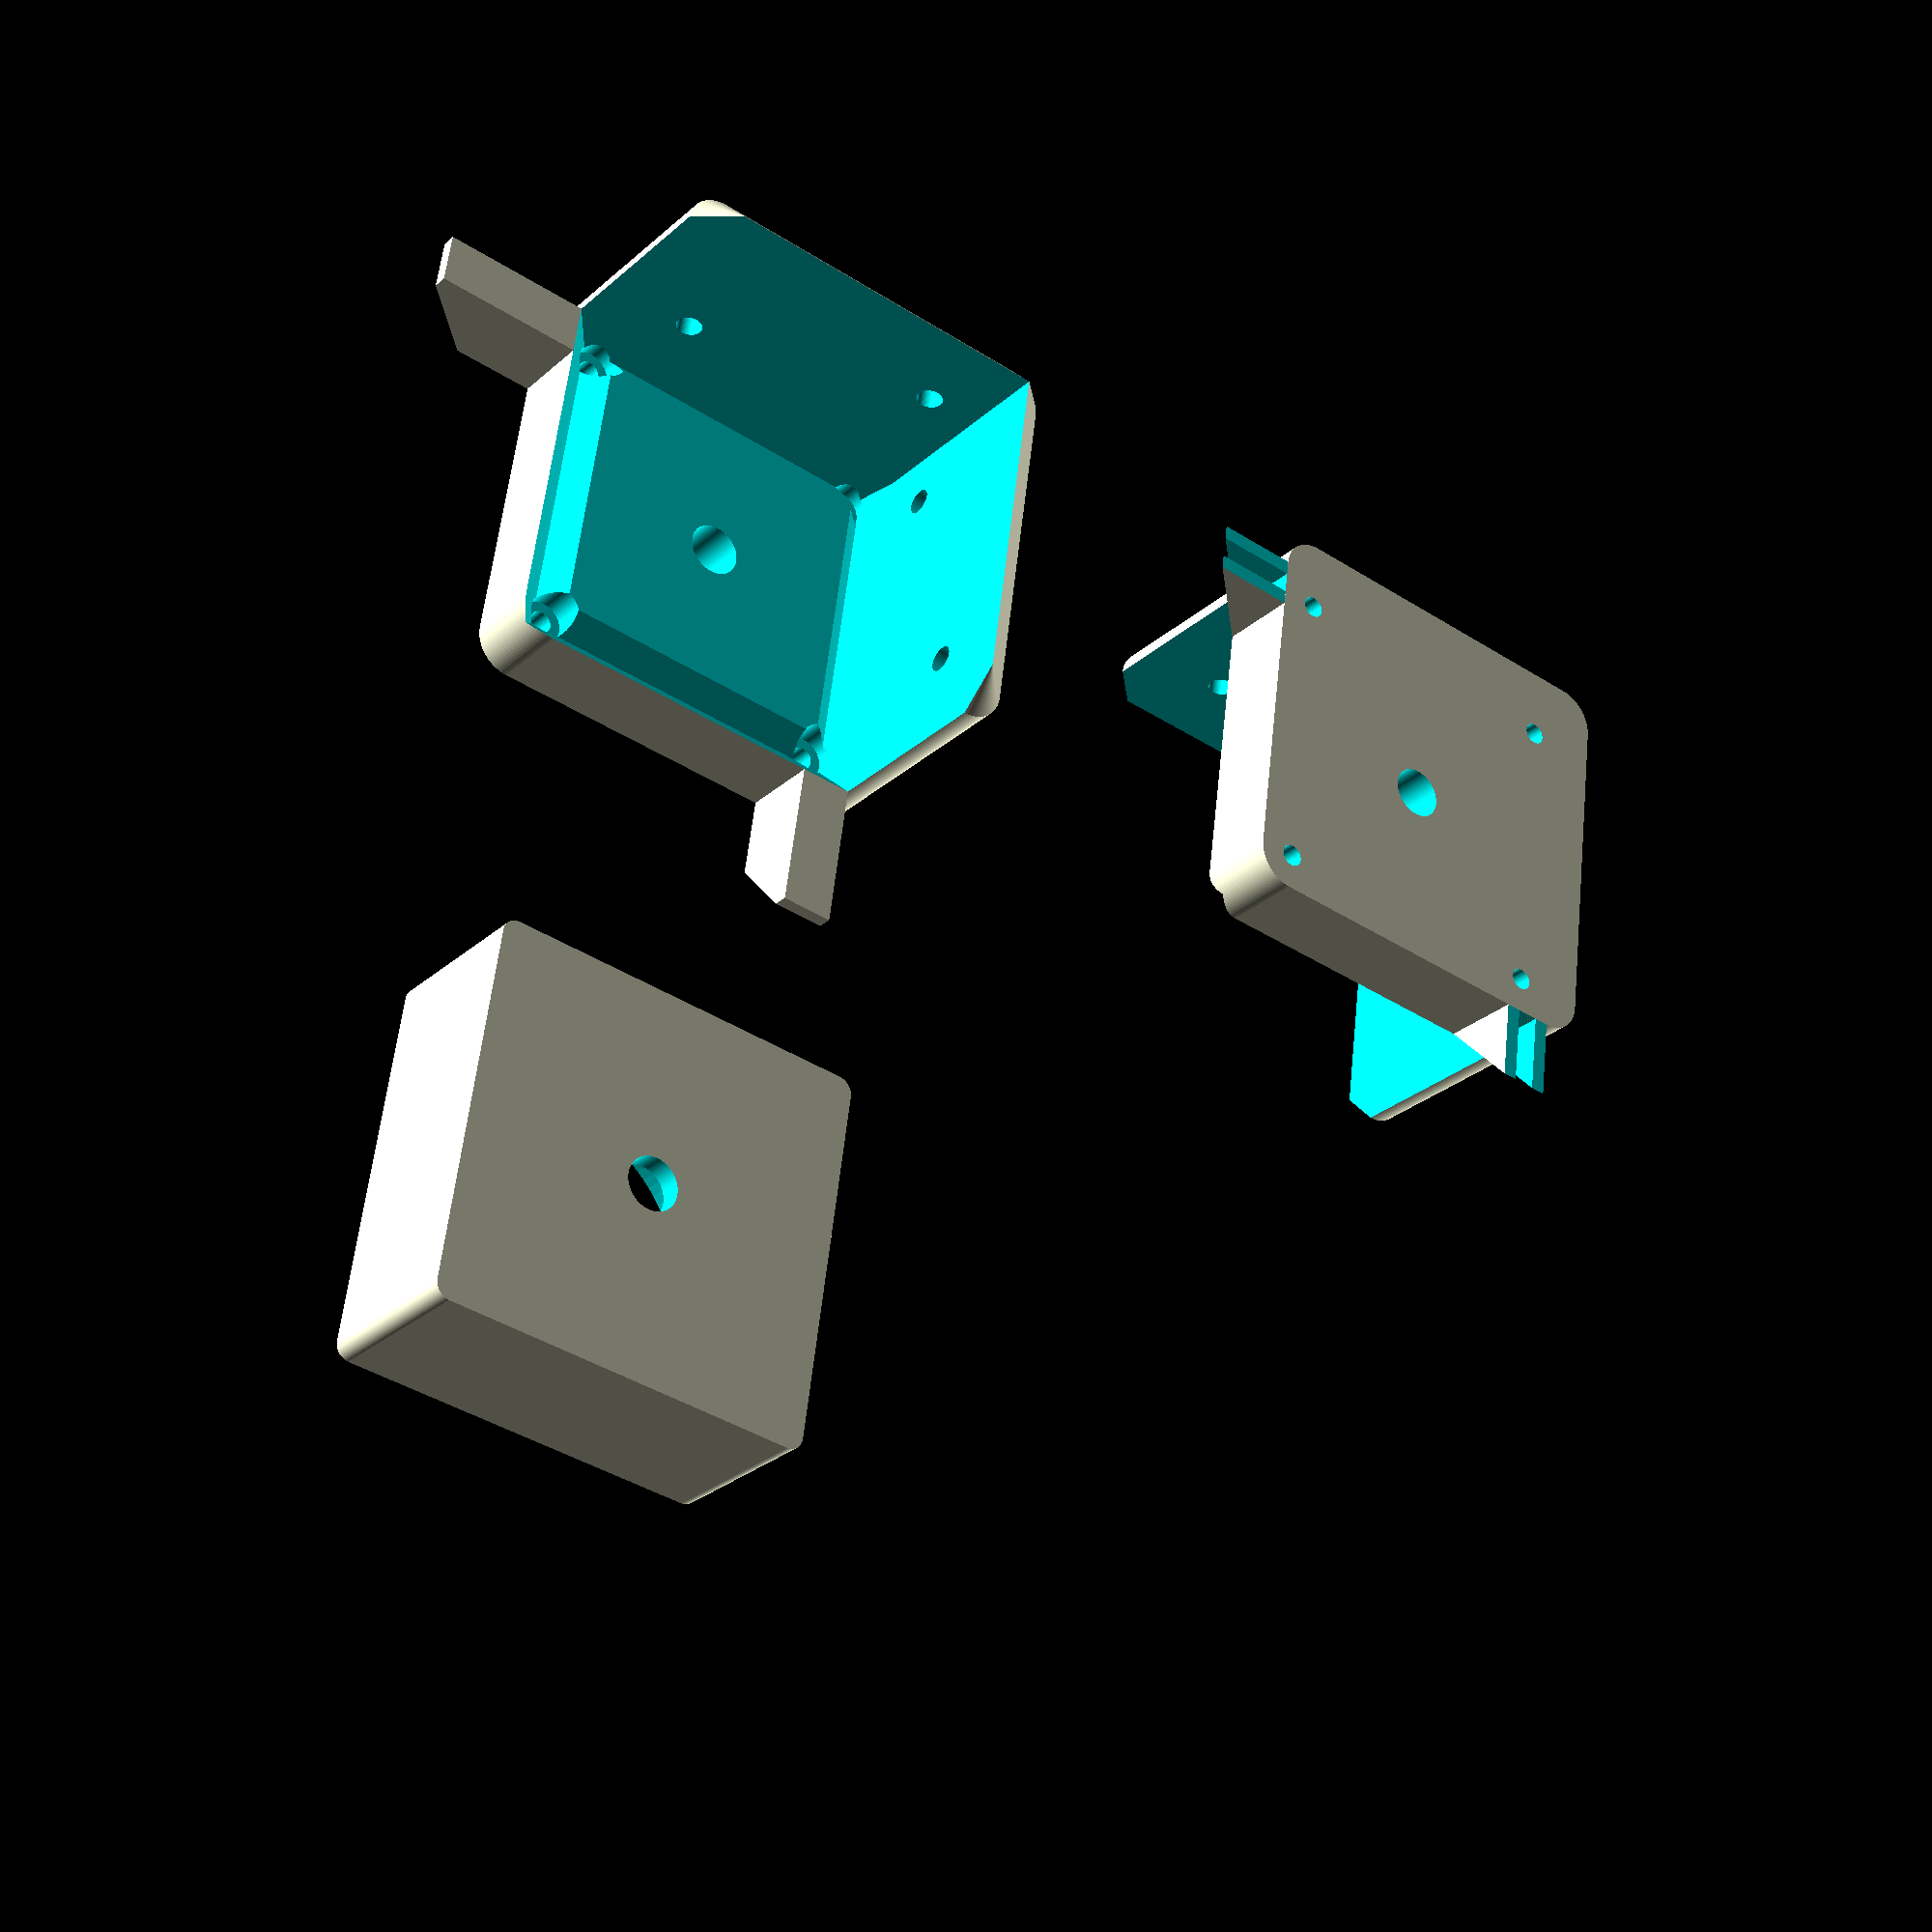
<openscad>
$fn = 90;
tol = 0.2;
z_tol = 0.5;
eps = 0.01;

// connector properties
c_a = 51;
c_wt = 5;
c_wh = 25;
c_h = 22;

// M3
// bolt and nuts parameters
m3_l=13;
m3_d=3;
m3_nd=6.25+tol;
m3_nh=2.3;
m3_hd=5.5+tol;
m3_hh=2;

// screw
m3_shd = 7.0+tol;
m3_sd = 3.5;
m3_sl = 20;

m3_off = 5;

// plexiglass holder parameters
pg_t = 3;
pg_wt = 2;

// foot interface parameters
// total height of the foot interface part
ft_h = 22;
// thickness of the part screwed to the lower table
ft_t = 2;
// diameter of the inner cone base
ft_Di = 35;
// diameter of the outer cone base
ft_Do = ft_Di + 1;
// diameter of the top inner cone area
ft_di = 20;
// diameter of the top outer cone area
ft_do = ft_di + 1;
// height of the inner cone
ft_chi = 14.5;
// height of the outer cone
ft_cho = ft_chi + 0.5;

// huge hole depths
// absolute base, e.g. piece screwed to the table dest bellow
hhd_b = 5;
// middle piece on the foot of the table leg
hhd_m = 4;
// top part connected to the top desk
hhd_t = 3;

// hinge parameters
// bottom hinge inner height
hh_ib = 16;
// bottom hinge outer height
hh_ob = hh_ib + z_tol;
// top hinge inner height
hh_it = 18;
// top hinge outer height
hh_ot = hh_it + z_tol;

// hole for the m3 nuts and bolt
module bn_hole()
{
    // nuts
    translate([0,0,-1.5*m3_l+eps])
        cylinder(d=m3_nd, h=m3_l, $fn=6);
    // bolt body
    translate([0,0,-0.5*m3_l])
        cylinder(d=m3_d, h=m3_l);
    // bolt head
    translate([0,0,0.5*m3_l-eps])
        cylinder(d=m3_hd, h=m3_l);
}

// hole for the 3mm screws
module s_hole()
{
    // head
    _h = m3_shd-m3_d;
    cylinder(d1=m3_shd,d2=m3_sd,h=_h/2);
    // body
    cylinder(d=m3_sd,h=m3_sl);
}

// hole for the huge screw
module huge_screw_hole(hh)
{
    // body
    cylinder(d=7, h=c_h);
    // head
    cylinder(d=14,h=hh);
}

// round corner cube module
module rc_cube(size,r)
{
    a = size.x;
    b = size.y;
    c = size.z;
    
    pos = [ [r,r,0],
            [r,b-r,0],
            [a-r,b-r,0],
            [a-r,r,0]];
    
    // corners
    for(p=pos)
    {
        translate(p)
            cylinder(r=r,h=c);
    }
    
    // inner fill
    translate([r,0,0])
        cube([a-2*r,b,c]);
    translate([0,r,0])
        cube([a,b-2*r,c]);
}

// module creating sube with top/buttom sloped side
module ss_cube(size,sh)
{
    // main cube parameters
    A = size.x;
    B = size.y;
    C = size.z;
    
    // small cube creating slope parameter
    a = A - 2*abs(sh);
    b = B - 2*abs(sh);
    c = abs(sh);
    t = sh > 0 ? [sh,sh,C] : [-sh,-sh,sh];
    
    render(1)
    hull()
    {
        cube([A,B,C]);
        translate(t)
            cube([a,b,c]);
    }    
}

module ses_cube(size,sh)
{
    render(3)
    difference()
    {
        ss_cube(size, sh);
        a = size.x - 2*abs(sh);
        b = size.y - 2*abs(sh);

        c = abs(sh);
        t = sh > 0 ? [sh,sh,size.z+sh] : [-sh,-sh,2*sh];
        translate(t)
            ss_cube([a,b,c],-sh);
    }
    
}

// plexiglass holder
module pg_holder()
{
    difference()
    {
        render(1)
        hull()
        {
            // horizontal part
            cube([c_h,pg_t+2*pg_wt,pg_wt]);
            // vertical part
            cube([pg_wt,pg_t+2*pg_wt,c_h]);
        }
        translate([pg_wt,pg_wt,pg_wt])
            cube([c_h,pg_t,c_h]);
    }
    
}

// basic shape of the connector
module connector_base(off=0)
{
    // main geometry
    render(1)
    hull()
    {
        translate([-c_a/2-c_wt,-c_a/2-c_wt,0])
            rc_cube([c_a+c_wt,c_a+c_wt,c_h/2+c_wh],5);
        translate([-c_a/2,-c_a/2,off*5])
            cube([c_a-5,c_a-5,c_h/2+c_wh]);
    }
}

module bolt_holes()
{
    pos = [ [-c_a/2+m3_off,-c_a/2+m3_off,0],
            [-c_a/2+m3_off,+c_a/2-m3_off,0],
            [+c_a/2-m3_off,+c_a/2-m3_off],
            [+c_a/2-m3_off,-c_a/2+m3_off]];
    
    for(p=pos)
    {
        translate(p)
            bn_hole();
    }
}


module screw_holes(off=0)
{
    // '-> positions
    s_pos = [   [+c_a/2-c_wt-m3_shd,-c_a/2-c_wt-eps,off+m3_shd],
                [-c_a/2+m3_shd,-c_a/2-c_wt-eps,off-m3_shd+c_wh],
                [-c_a/2-c_wt-eps,-c_a/2+m3_shd,off+m3_shd],
                [-c_a/2-c_wt-eps,+c_a/2-c_wt-m3_shd,off-m3_shd+c_wh]];
    
    // '-> rotations
    s_rot = [   [-90,0,0],
                [-90,0,0],
                [0,90,0],
                [0,90,0]];
    for(i=[0:3])
    {
        cp = s_pos[i];
        cr = s_rot[i];
        translate(cp)
            rotate(cr)
                s_hole();
    }  
    
}

// main hinge 
module outer_hinge(h)
{
    
}


module upper_upper_connector()
{
    difference()
    {
        // basic shape and the plexiglass hooks
        union()
        {
            // connector base
            connector_base(1);
            
            // plexiglass hooks
            translate([c_a/2-pg_wt,-c_a/2,c_h/2])
                difference()
                {
                    rotate([0,90,0])
                        pg_holder();
                    _a = c_h;
                    translate([-eps,-eps,-_a-eps])
                        cube([_a,_a,_a/2+eps]);
                }
                
            // plexiglass hooks
            translate([-c_a/2+2*pg_wt+pg_t,c_a/2-pg_wt,c_h/2])
                difference()
                {
                    rotate([0,90,90])
                        pg_holder();
                    _a = c_h;
                    translate([eps-_a,-eps,-_a-eps])
                        cube([_a,_a,_a/2+eps]);
                }
        }
        
        // cut for the table leg
        translate([-c_a/2,-c_a/2,c_h/2])
            ses_cube([c_a+eps,c_a+eps,2*c_wh+eps],-3);
        
        
        // main hole cut
        translate([0,0,-c_h/2+eps])
            huge_screw_hole(hhd_t);
        
        
        // holes for the bolts and nuts
        bolt_holes();
        
        // holes for the screws
        screw_holes(c_h/2);
    }
    

}

module upper_lower_connector()
{
    difference()
    {
        // basic shape and the plexiglass hooks
        union()
        {
            
            // connector base
            connector_base(-1);
            
            // plexiglass hooks
            translate([c_a/2-pg_wt,-c_a/2,c_wh+c_h])
                difference()
                {
                    rotate([0,90,0])
                        pg_holder();
                    _a = c_h+2*eps;
                    translate([-eps,-eps,-_a+c_h/2+eps])
                        cube([_a,_a,_a/2+eps]);
                }
                
            // plexiglass hooks
            translate([-c_a/2+2*pg_wt+pg_t,c_a/2-pg_wt,c_wh+c_h])
                difference()
                {
                    rotate([0,90,90])
                        pg_holder();
                    _a = c_h+2*eps;
                    translate([eps-_a,-eps,-_a+c_h/2+eps])
                        cube([_a,_a,_a/2+eps]);
                }
        }
        
        // cut for the table leg
        translate([-c_a/2,-c_a/2,-c_wh-eps])
            ses_cube([c_a+eps,c_a+eps,2*c_wh+eps],3);
        
        // main hole cut
        translate([0,0,c_wh-eps])
            huge_screw_hole(hhd_t);
        
        
        // holes for the bolts and nuts
        translate([0,0,c_wh+c_h/2])
            bolt_holes();
        
        // holes for the screws
        screw_holes();
    }
    
    
}

upper_lower_connector();

translate([100,0,0])
    upper_upper_connector();


module lower_upper_connector()
{
    difference()
    {
        // main body
        translate([-c_a/2,-c_a/2,0])
            rc_cube([c_a,c_a,c_h],2);
        
        // conical cut
        translate([0,0,-eps])
            cylinder(d1=ft_Do,d2=ft_do,h=ft_cho+2*eps);
        
        // cut for the screw to slide in
        translate([0,0,ft_cho])
            huge_screw_hole(hhd_m);
    }
}

translate([100,100,0])
    lower_upper_connector();
</openscad>
<views>
elev=207.9 azim=7.7 roll=217.2 proj=p view=solid
</views>
